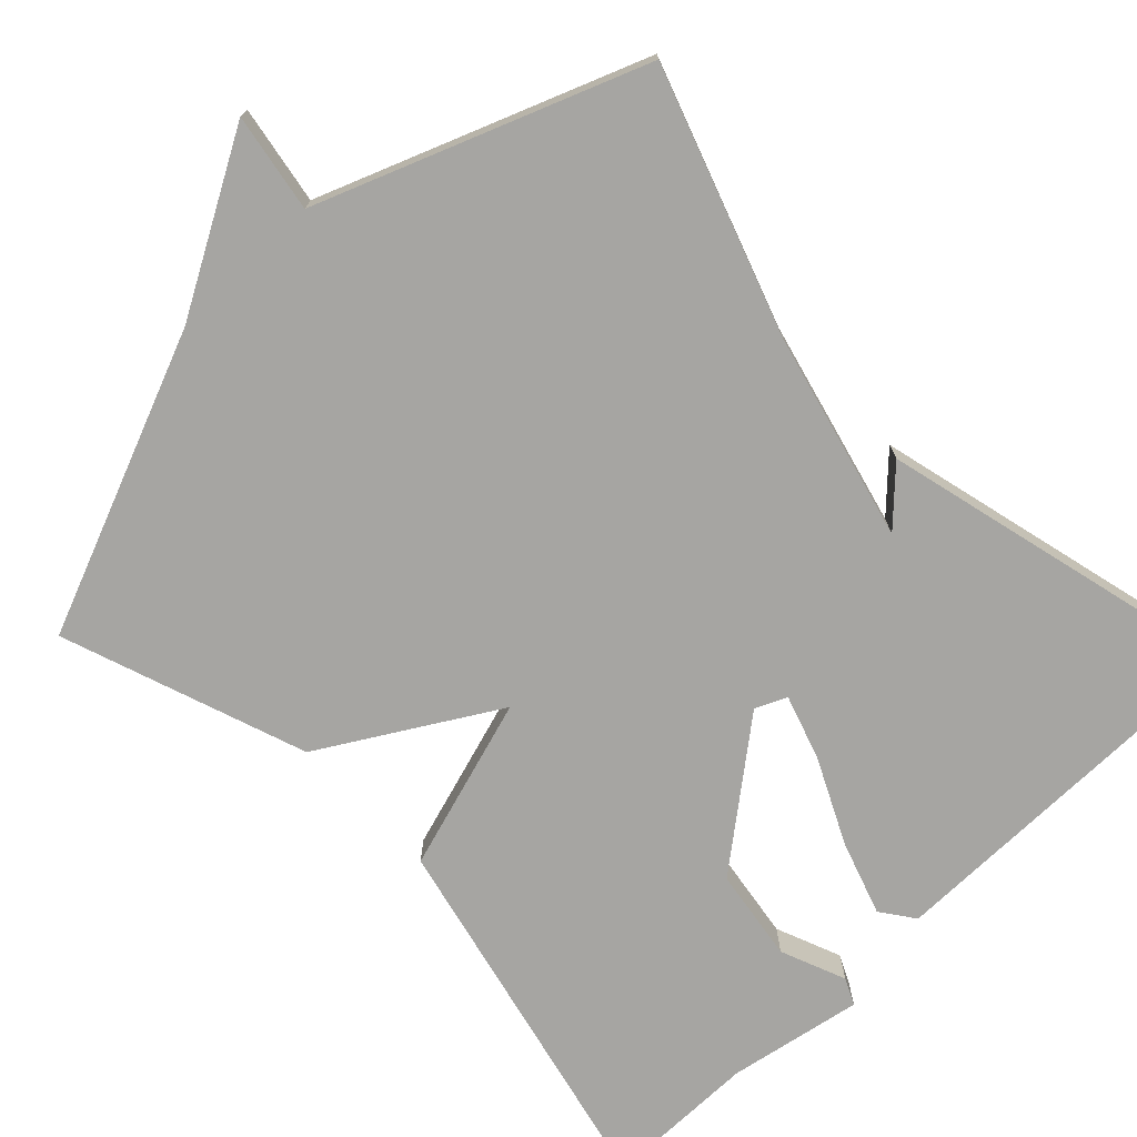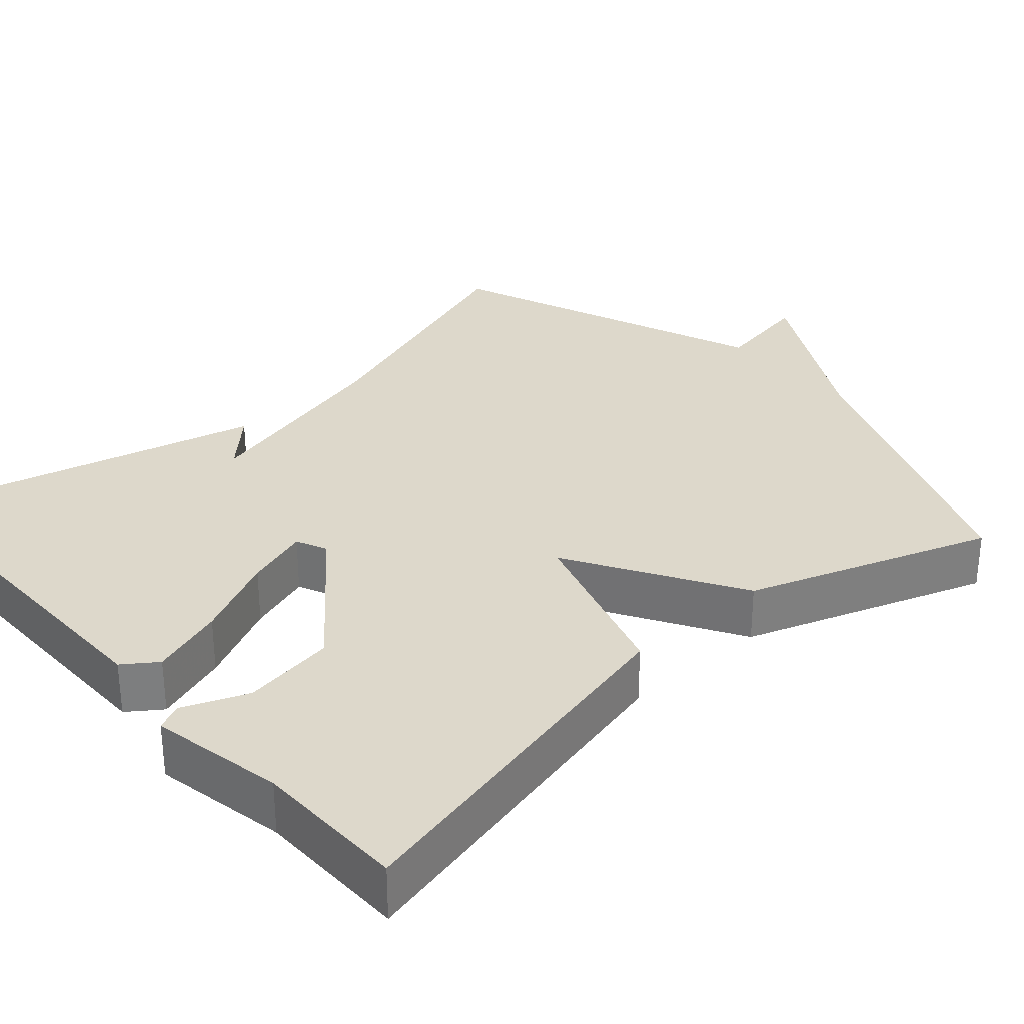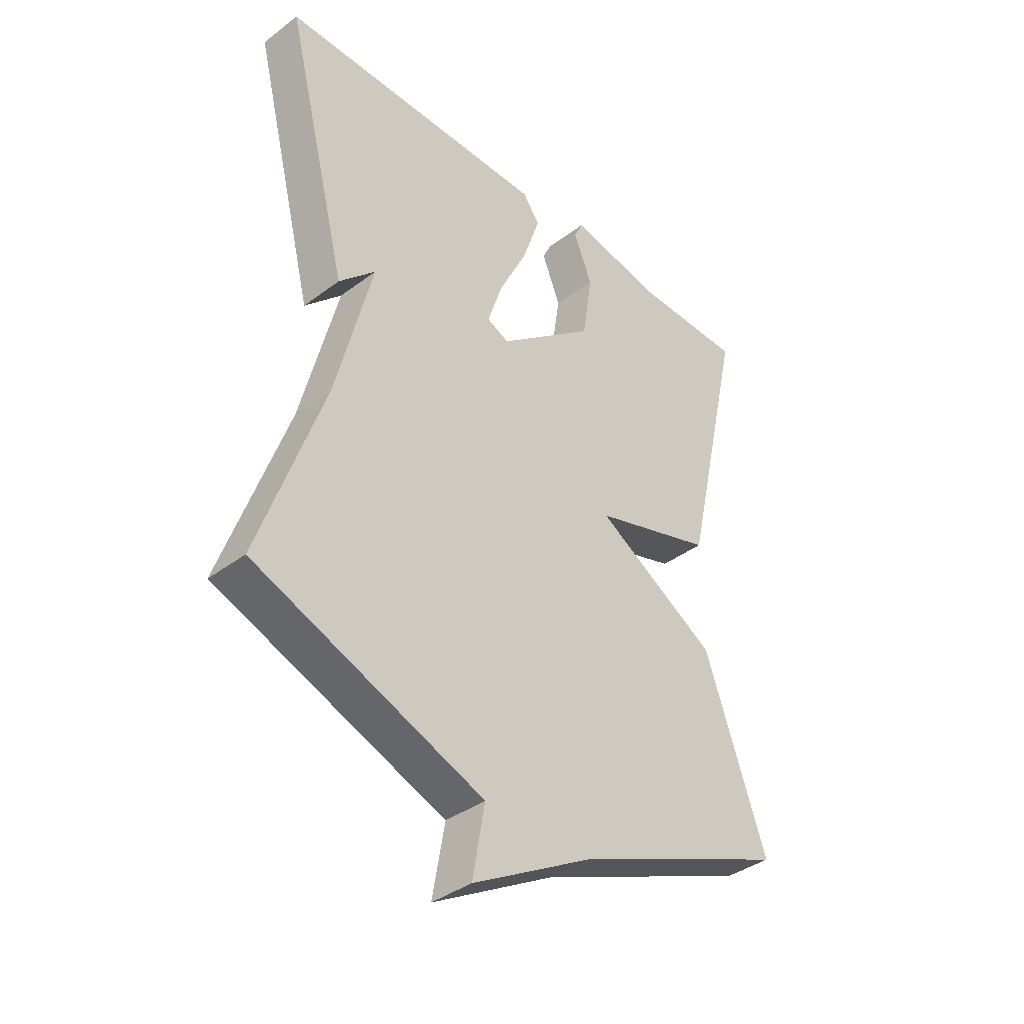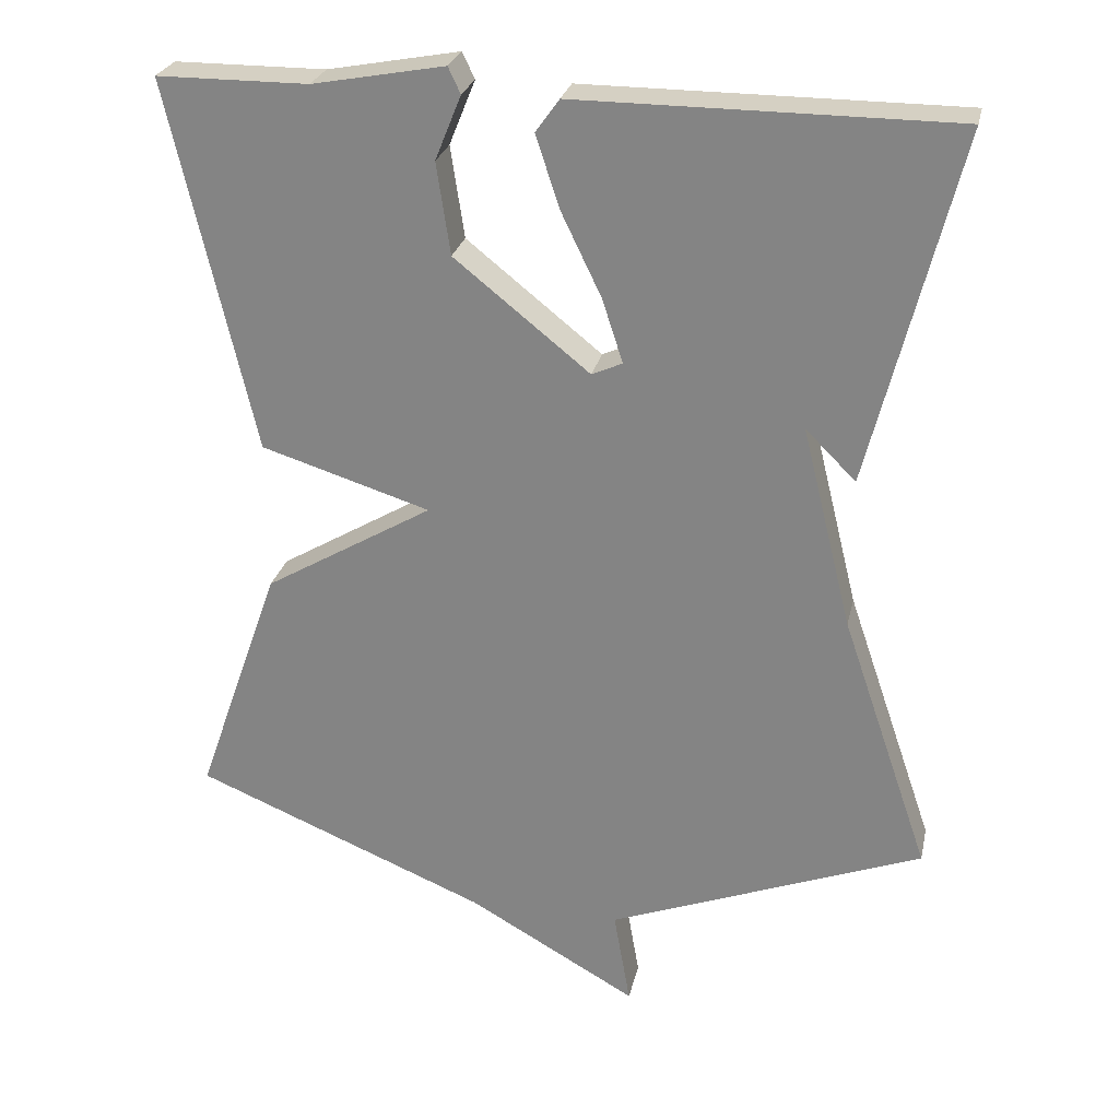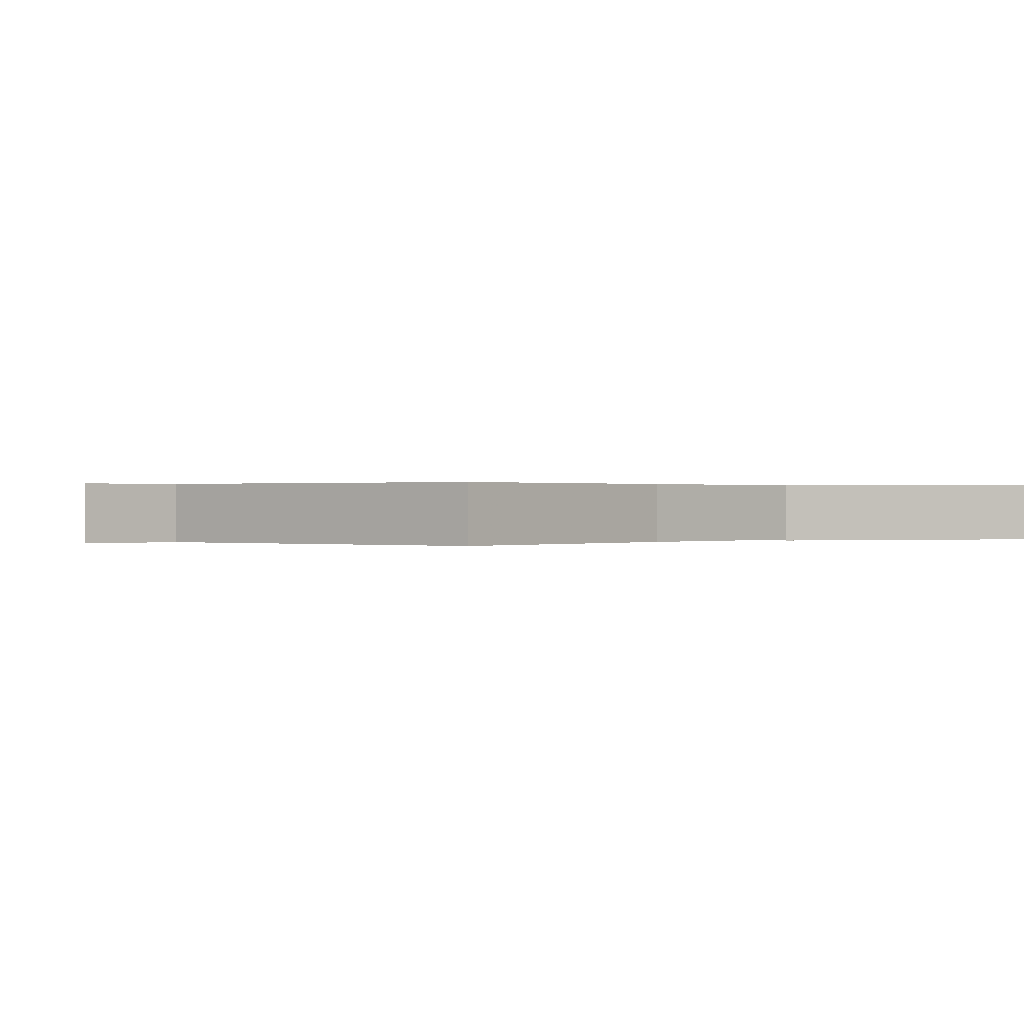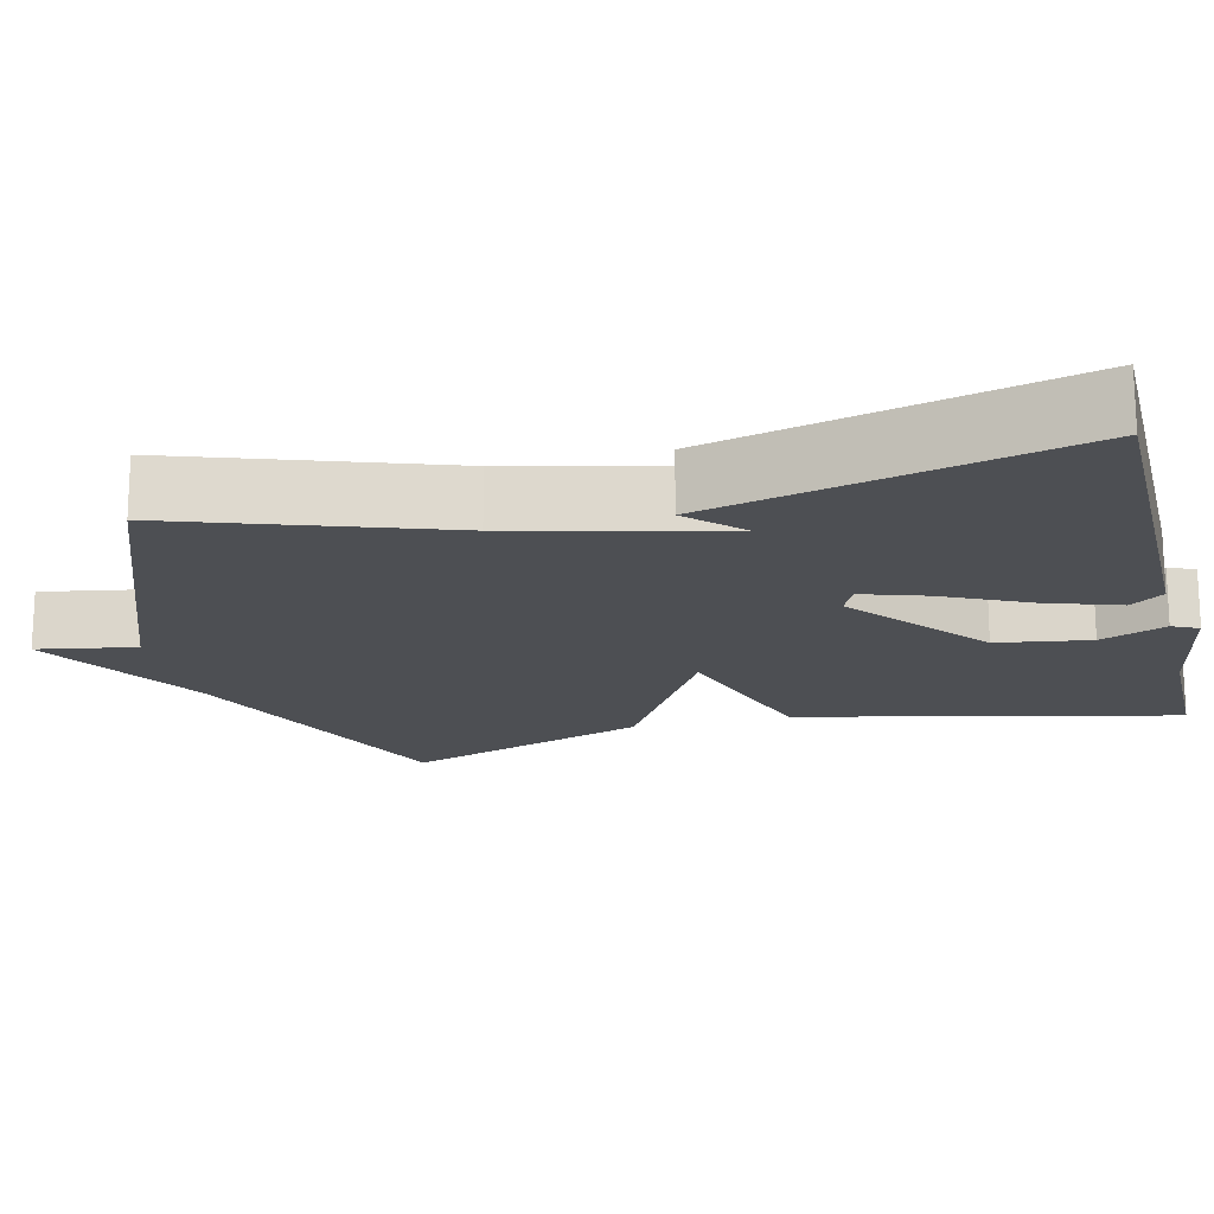
<metadata>
{"format":"obj","ext":"obj","renderer":"f3d","projection":"perspective","resolution":1024,"background":"white","views":[{"elev":-73.8,"azim":-136.3,"up":"+Y"},{"elev":31.1,"azim":48.2,"up":"+Y"},{"elev":-38.6,"azim":-46.6,"up":"+Z"},{"elev":26.2,"azim":-167.8,"up":"+Z"},{"elev":0.2,"azim":-122.4,"up":"+Y"},{"elev":-17.7,"azim":-76.3,"up":"+Y"}]}
</metadata>
<code>
v -0.5 0.07 0.5
v -0.008 0.07 0.501
v 0.023 0.07 0.458
v -0.009 0.07 0.362
v -0.061 0.07 0.254
v -0.088 0.07 0.171
v -0.048 0.07 0.153
v 0.129 0.07 0.295
v 0.147 0.07 0.415
v 0.113 0.07 0.499
v 0.129 0.07 0.533
v 0.302 0.07 0.501
v 0.5 0.07 0.5
v 0.389 0.07 0.014
v 0.167 0.07 -0.055
v 0.389 0.07 -0.186
v 0.5 0.07 -0.5
v 0.114 0.07 -0.659
v -0.108 0.07 -0.785
v -0.086 0.07 -0.659
v -0.5 0.07 -0.5
v -0.384 0.07 -0.162
v -0.318 0.07 0.104
v -0.384 0.07 0.038
v -0.5 0 0.5
v -0.008 0 0.501
v 0.023 0 0.458
v -0.009 0 0.362
v -0.061 0 0.254
v -0.088 0 0.171
v -0.048 0 0.153
v 0.129 0 0.295
v 0.147 0 0.415
v 0.113 0 0.499
v 0.129 0 0.533
v 0.302 0 0.501
v 0.5 0 0.5
v 0.389 0 0.014
v 0.167 0 -0.055
v 0.389 0 -0.186
v 0.5 0 -0.5
v 0.114 0 -0.659
v -0.108 0 -0.785
v -0.086 0 -0.659
v -0.5 0 -0.5
v -0.384 0 -0.162
v -0.318 0 0.104
v -0.384 0 0.038
f 1 2 3
f 24 1 3
f 23 24 3
f 3 4 5
f 23 3 5
f 22 23 5
f 20 21 22
f 18 19 20
f 18 20 22
f 17 18 22
f 16 17 22
f 15 16 22
f 12 13 14 15
f 9 10 11 12
f 8 9 12 15
f 7 8 15 22
f 22 5 6
f 6 7 22
f 27 26 25
f 27 25 48
f 27 48 47
f 29 28 27
f 29 27 47
f 29 47 46
f 46 45 44
f 44 43 42
f 46 44 42
f 46 42 41
f 46 41 40
f 46 40 39
f 39 38 37 36
f 36 35 34 33
f 39 36 33 32
f 46 39 32 31
f 30 29 46
f 46 31 30
f 1 25 26 2
f 2 26 27 3
f 3 27 28 4
f 4 28 29 5
f 5 29 30 6
f 6 30 31 7
f 7 31 32 8
f 8 32 33 9
f 9 33 34 10
f 10 34 35 11
f 11 35 36 12
f 12 36 37 13
f 13 37 38 14
f 14 38 39 15
f 15 39 40 16
f 16 40 41 17
f 17 41 42 18
f 18 42 43 19
f 19 43 44 20
f 20 44 45 21
f 21 45 46 22
f 22 46 47 23
f 23 47 48 24
f 24 48 25 1

</code>
